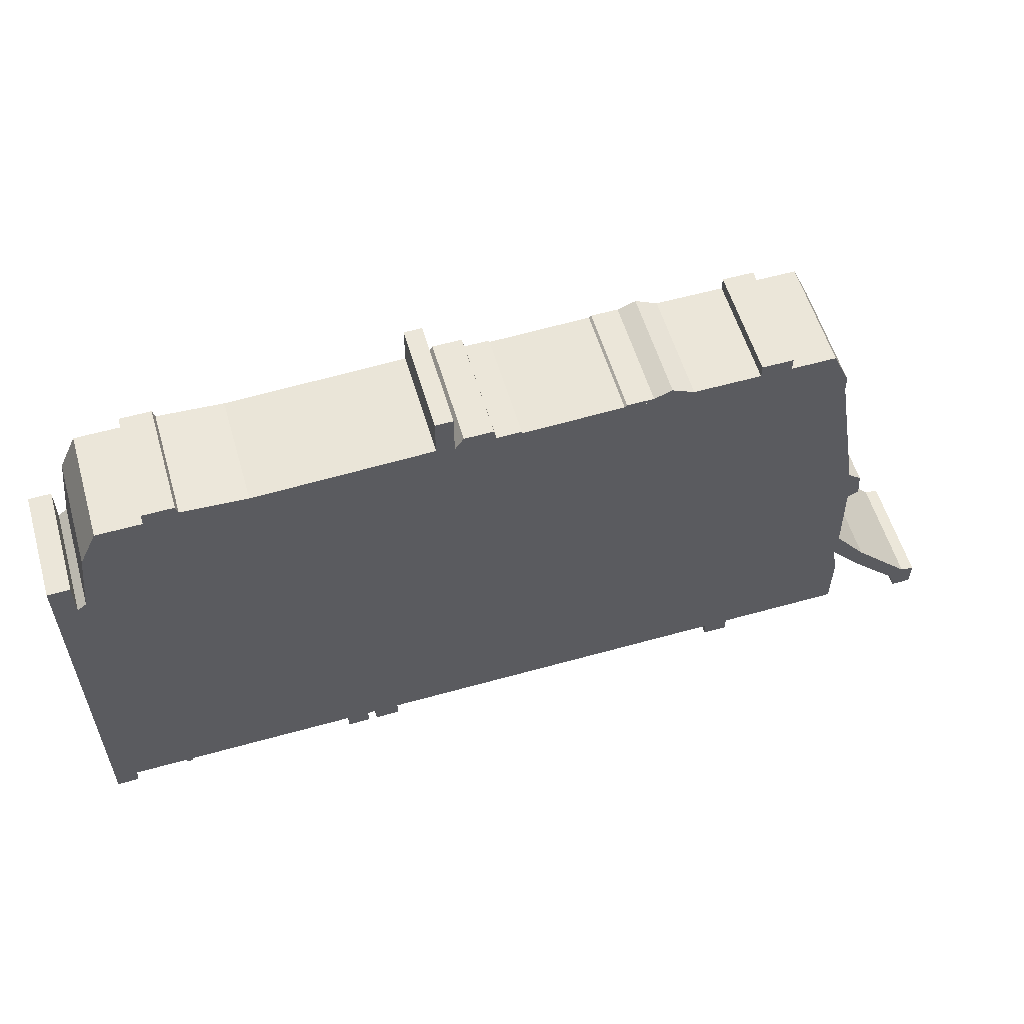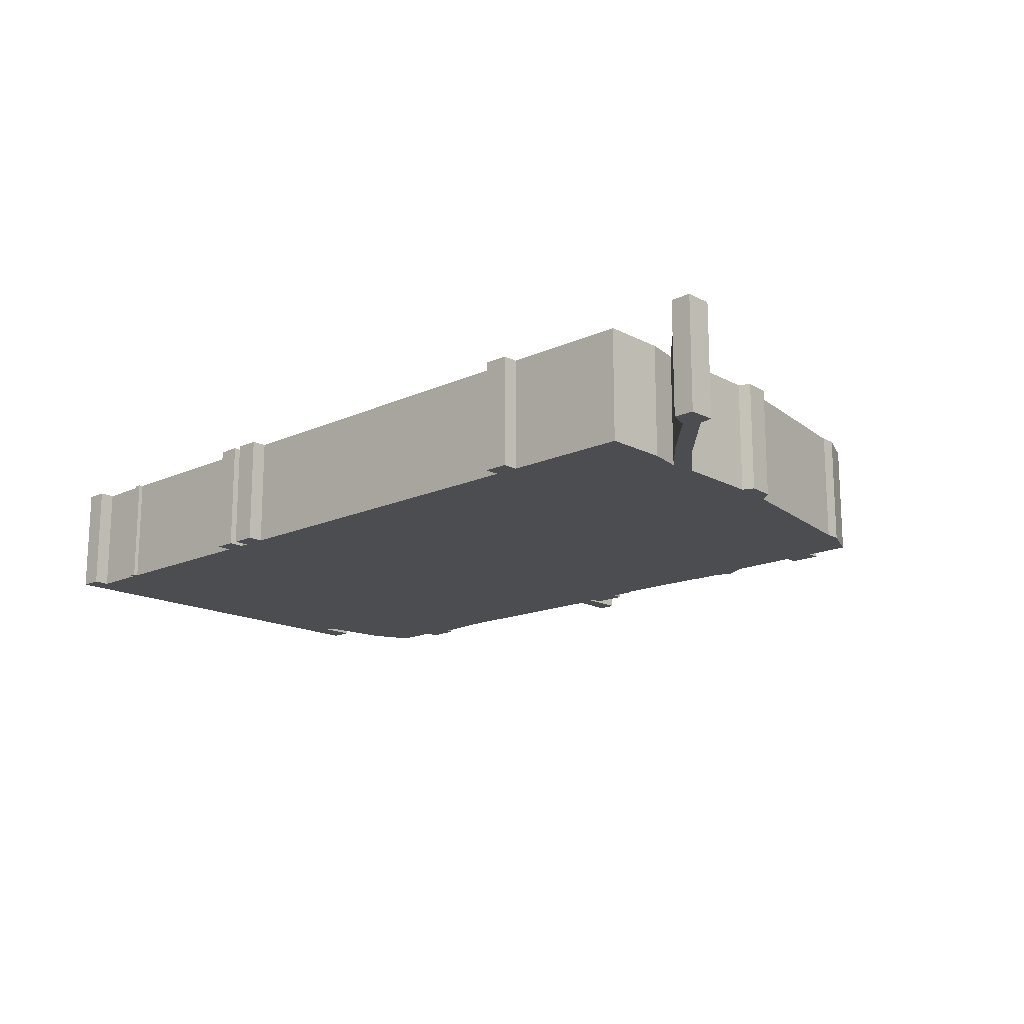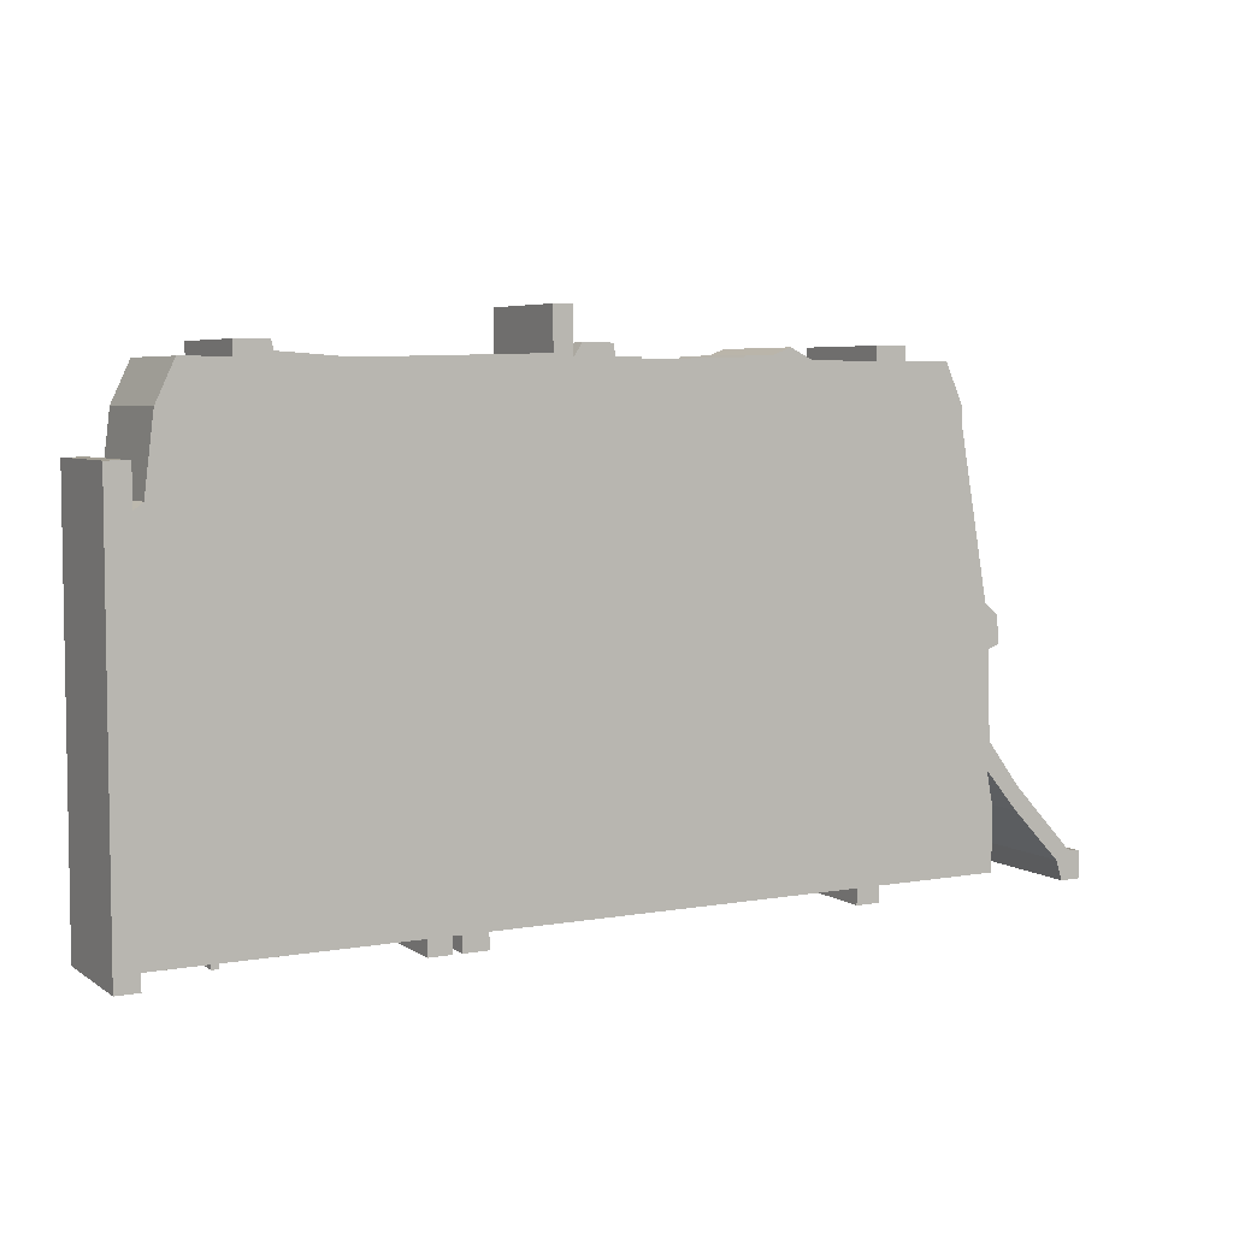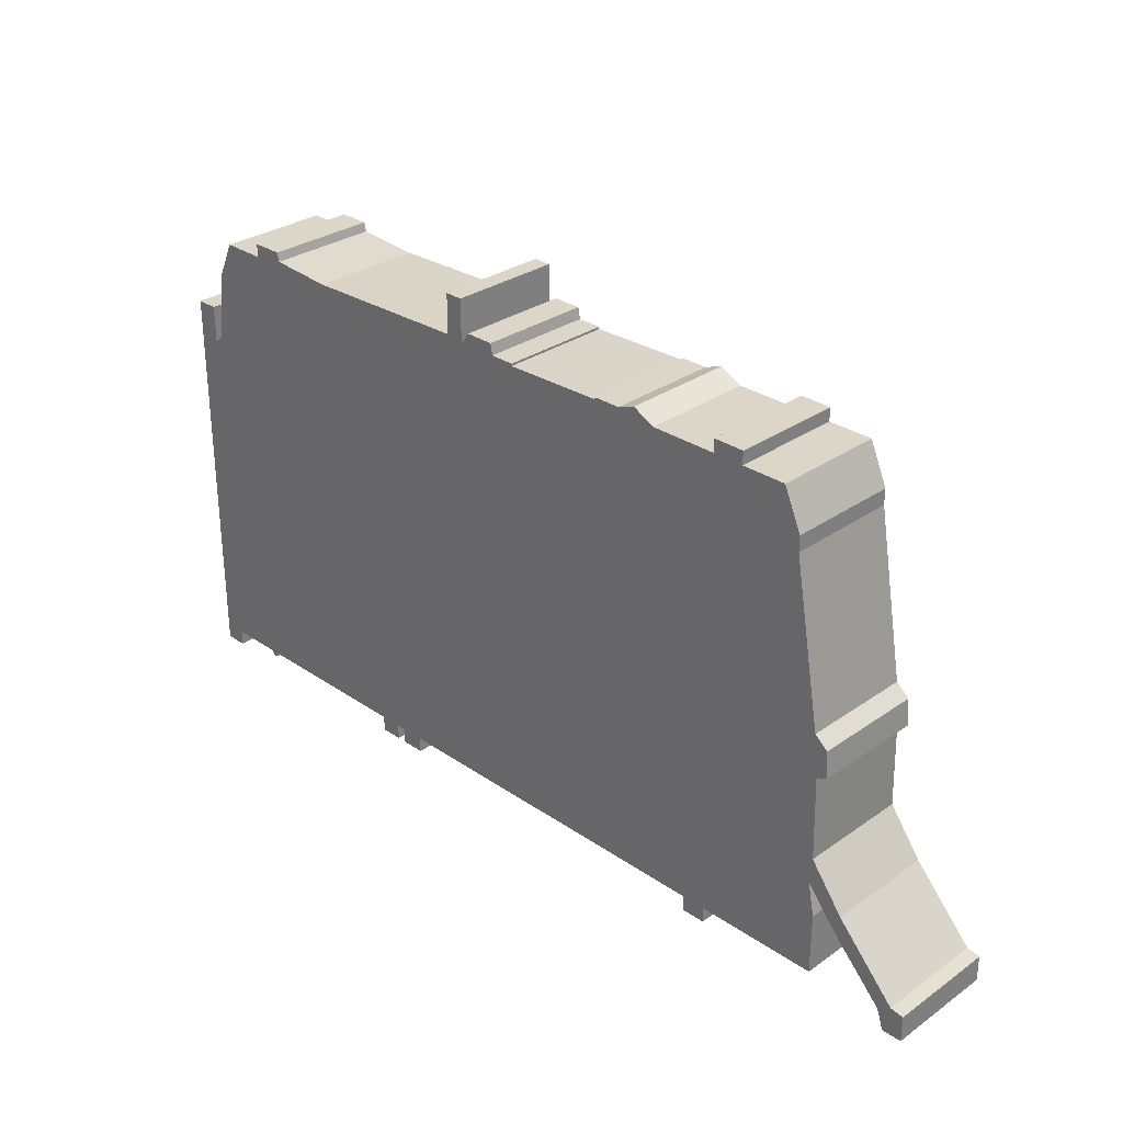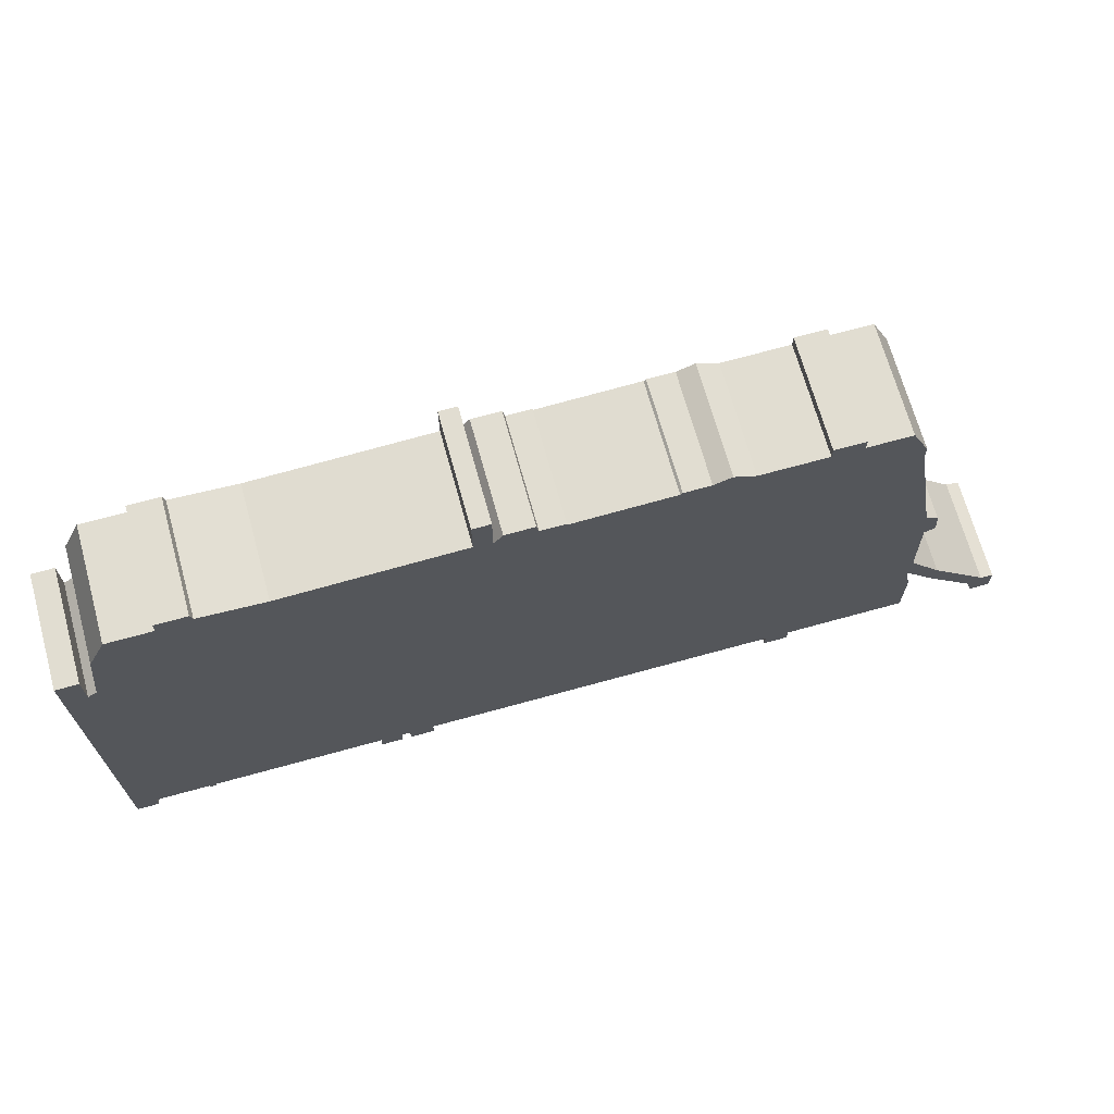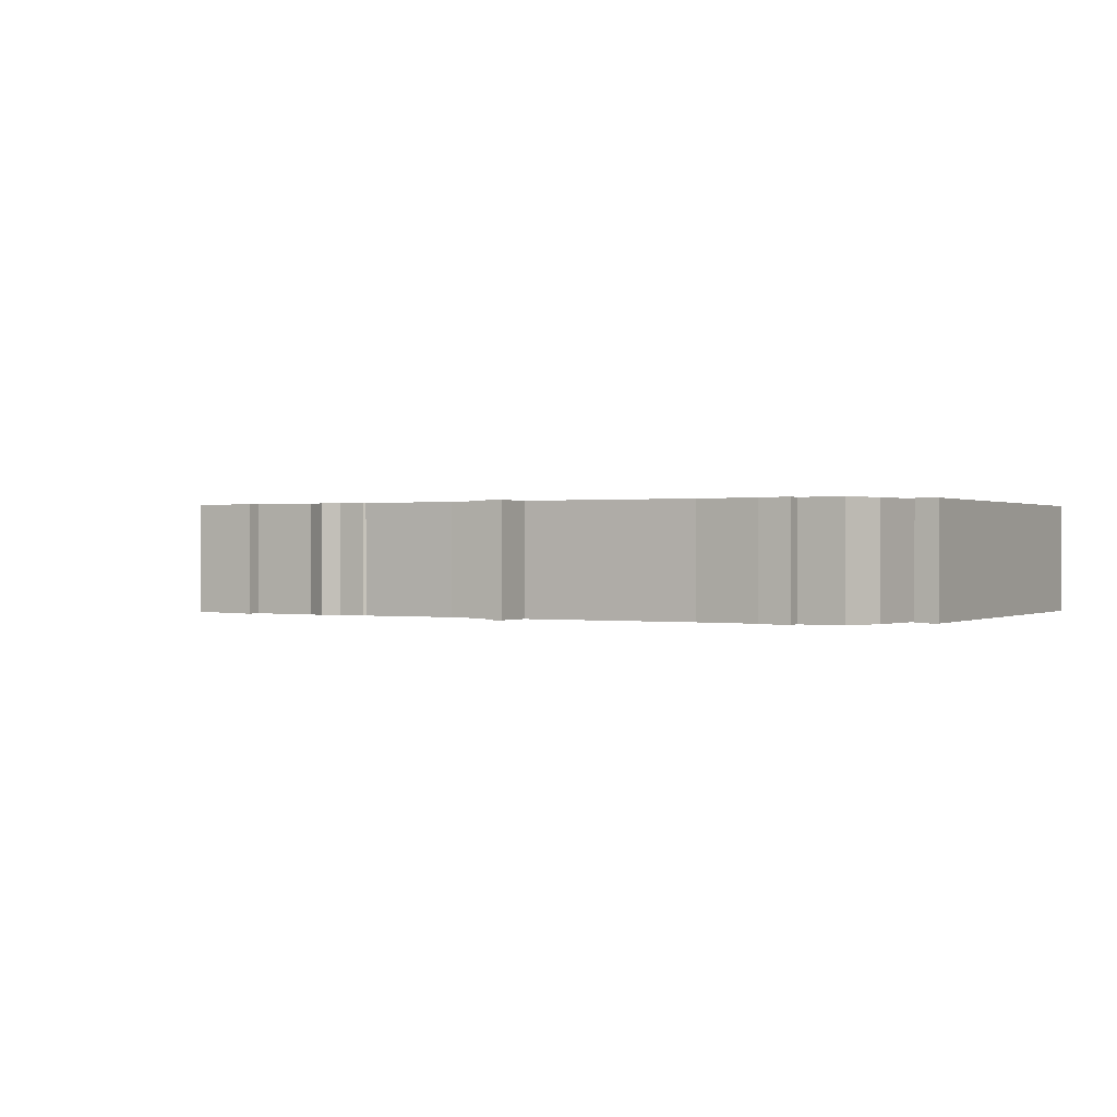
<metadata>
{"format":"obj","ext":"obj","renderer":"f3d","projection":"perspective","resolution":1024,"background":"white","views":[{"elev":57.0,"azim":-16.3,"up":"+Y"},{"elev":-16.1,"azim":43.2,"up":"+Z"},{"elev":5.3,"azim":-28.7,"up":"+Y"},{"elev":30.2,"azim":44.7,"up":"+Y"},{"elev":68.9,"azim":-15.5,"up":"+Y"},{"elev":0.3,"azim":-150.6,"up":"+Z"}]}
</metadata>
<code>
g sbg_ocean_c_warship05_01
v -0.39 2.19 0
v -1.18 2.17 0
v -1.47 2.19 0
v -1.48 2.23 0
v -1.62 2.23 0
v -1.62 2.17 0
v -1.82 2.17 0
v -1.9 2 0
v -1.94 1.68 0
v -1.98 1.65 0
v -1.98 1.82 0
v -2.08 1.82 0
v -2.08 0 0
v -1.98 0 0
v -1.98 0.07 0
v -1.73 0.07 0
v -1.73 0.05 0
v -1.7 0.05 0
v -1.7 0.07 0
v -0.91 0.07 0
v -0.91 0 0
v -0.81 0 0
v -0.81 0.07 0
v -0.77 0.07 0
v -0.77 0 0
v -0.66 0 0
v -0.66 0.07 0
v 0.97 0.07 0
v 0.97 0 0
v 1.08 0 0
v 1.08 0.07 0
v 1.64 0.07 0
v 1.64 0.35 0
v 1.61 0.5 0
v 1.76 0.32 0
v 1.98 0.09 0
v 2.01 0 0
v 2.1 0 0
v 2.1 0.12 0
v 2.04 0.13 0
v 1.77 0.42 0
v 1.62 0.62 0
v 1.61 1 0
v 1.66 1.02 0
v 1.65 1.14 0
v 1.59 1.19 0
v 1.46 1.92 0
v 1.46 1.99 0
v 1.38 2.17 0
v 1.18 2.17 0
v 1.18 2.23 0
v 1.04 2.23 0
v 1.04 2.17 0
v 0.74 2.17 0
v 0.64 2.22 0
v 0.56 2.19 0
v 0.44 2.19 0
v 0.43 2.18 0
v -0.02 2.17 0
v -0.02 2.18 0
v -0.13 2.18 0
v -0.14 2.23 0
v -0.27 2.23 0
v -0.31 2.17 0
v -0.31 2.37 0
v -0.39 2.37 0
v -0.39 2.19 0.5
v -1.18 2.17 0.5
v -1.47 2.19 0.5
v -1.48 2.23 0.5
v -1.62 2.23 0.5
v -1.62 2.17 0.5
v -1.82 2.17 0.5
v -1.9 2 0.5
v -1.94 1.68 0.5
v -1.98 1.65 0.5
v -1.98 1.82 0.5
v -2.08 1.82 0.5
v -2.08 0 0.5
v -1.98 0 0.5
v -1.98 0.07 0.5
v -1.73 0.07 0.5
v -1.73 0.05 0.5
v -1.7 0.05 0.5
v -1.7 0.07 0.5
v -0.91 0.07 0.5
v -0.91 0 0.5
v -0.81 0 0.5
v -0.81 0.07 0.5
v -0.77 0.07 0.5
v -0.77 0 0.5
v -0.66 0 0.5
v -0.66 0.07 0.5
v 0.97 0.07 0.5
v 0.97 0 0.5
v 1.08 0 0.5
v 1.08 0.07 0.5
v 1.64 0.07 0.5
v 1.64 0.35 0.5
v 1.61 0.5 0.5
v 1.76 0.32 0.5
v 1.98 0.09 0.5
v 2.01 0 0.5
v 2.1 0 0.5
v 2.1 0.12 0.5
v 2.04 0.13 0.5
v 1.77 0.42 0.5
v 1.62 0.62 0.5
v 1.61 1 0.5
v 1.66 1.02 0.5
v 1.65 1.14 0.5
v 1.59 1.19 0.5
v 1.46 1.92 0.5
v 1.46 1.99 0.5
v 1.38 2.17 0.5
v 1.18 2.17 0.5
v 1.18 2.23 0.5
v 1.04 2.23 0.5
v 1.04 2.17 0.5
v 0.74 2.17 0.5
v 0.64 2.22 0.5
v 0.56 2.19 0.5
v 0.44 2.19 0.5
v 0.43 2.18 0.5
v -0.02 2.17 0.5
v -0.02 2.18 0.5
v -0.13 2.18 0.5
v -0.14 2.23 0.5
v -0.27 2.23 0.5
v -0.31 2.17 0.5
v -0.31 2.37 0.5
v -0.39 2.37 0.5
g sbg_ocean_c_warship05_01_0
f 66 65 1
f 64 63 61
f 63 62 61
f 64 61 59
f 61 60 59
f 58 57 56
f 56 55 54
f 58 56 54
f 59 58 54
f 53 52 51
f 53 51 50
f 64 49 47
f 49 48 47
f 64 47 46
f 64 46 28
f 46 45 43
f 45 44 43
f 46 43 28
f 28 43 42
f 42 41 34
f 40 39 38
f 40 38 37
f 40 37 36
f 40 36 35
f 35 34 41
f 40 35 41
f 42 34 31
f 32 31 33
f 31 34 33
f 31 28 42
f 30 29 28
f 31 30 28
f 64 28 27
f 27 26 25
f 27 25 24
f 27 24 1
f 2 1 24
f 23 22 21
f 23 21 20
f 23 2 24
f 20 2 23
f 19 18 17
f 19 17 16
f 9 2 20
f 19 9 20
f 15 14 13
f 15 10 16
f 13 12 10
f 12 11 10
f 13 10 15
f 16 10 19
f 3 2 9
f 8 7 6
f 6 5 4
f 8 6 9
f 6 4 3
f 6 3 9
f 10 9 19
f 64 27 1
f 65 64 1
f 66 131 65
f 131 66 132
f 1 132 66
f 132 1 67
f 64 129 63
f 129 64 130
f 62 127 61
f 127 62 128
f 63 128 62
f 128 63 129
f 59 130 64
f 130 59 125
f 60 125 59
f 125 60 126
f 61 126 60
f 126 61 127
f 57 122 56
f 122 57 123
f 58 123 57
f 123 58 124
f 55 120 54
f 120 55 121
f 56 121 55
f 121 56 122
f 59 124 58
f 124 59 125
f 54 125 59
f 125 54 120
f 52 117 51
f 117 52 118
f 53 118 52
f 118 53 119
f 51 116 50
f 116 51 117
f 50 119 53
f 119 50 116
f 64 115 49
f 115 64 130
f 48 113 47
f 113 48 114
f 49 114 48
f 114 49 115
f 47 112 46
f 112 47 113
f 46 111 45
f 111 46 112
f 44 109 43
f 109 44 110
f 45 110 44
f 110 45 111
f 43 108 42
f 108 43 109
f 42 107 41
f 107 42 108
f 39 104 38
f 104 39 105
f 40 105 39
f 105 40 106
f 38 103 37
f 103 38 104
f 37 102 36
f 102 37 103
f 36 101 35
f 101 36 102
f 35 100 34
f 100 35 101
f 41 106 40
f 106 41 107
f 32 97 31
f 97 32 98
f 33 98 32
f 98 33 99
f 34 99 33
f 99 34 100
f 29 94 28
f 94 29 95
f 30 95 29
f 95 30 96
f 31 96 30
f 96 31 97
f 28 93 27
f 93 28 94
f 26 91 25
f 91 26 92
f 27 92 26
f 92 27 93
f 25 90 24
f 90 25 91
f 2 67 1
f 67 2 68
f 22 87 21
f 87 22 88
f 23 88 22
f 88 23 89
f 21 86 20
f 86 21 87
f 24 89 23
f 89 24 90
f 18 83 17
f 83 18 84
f 19 84 18
f 84 19 85
f 17 82 16
f 82 17 83
f 20 85 19
f 85 20 86
f 14 79 13
f 79 14 80
f 15 80 14
f 80 15 81
f 16 81 15
f 81 16 82
f 13 78 12
f 78 13 79
f 11 76 10
f 76 11 77
f 12 77 11
f 77 12 78
f 3 68 2
f 68 3 69
f 7 72 6
f 72 7 73
f 8 73 7
f 73 8 74
f 5 70 4
f 70 5 71
f 6 71 5
f 71 6 72
f 9 74 8
f 74 9 75
f 4 69 3
f 69 4 70
f 10 75 9
f 75 10 76
f 65 130 64
f 130 65 131
f 67 131 132
f 127 129 130
f 127 128 129
f 125 127 130
f 125 126 127
f 122 123 124
f 120 121 122
f 120 122 124
f 120 124 125
f 117 118 119
f 116 117 119
f 113 115 130
f 113 114 115
f 112 113 130
f 94 112 130
f 109 111 112
f 109 110 111
f 94 109 112
f 108 109 94
f 100 107 108
f 104 105 106
f 103 104 106
f 102 103 106
f 101 102 106
f 107 100 101
f 107 101 106
f 97 100 108
f 99 97 98
f 99 100 97
f 108 94 97
f 94 95 96
f 94 96 97
f 93 94 130
f 91 92 93
f 90 91 93
f 67 90 93
f 90 67 68
f 87 88 89
f 86 87 89
f 90 68 89
f 89 68 86
f 83 84 85
f 82 83 85
f 86 68 75
f 86 75 85
f 79 80 81
f 82 76 81
f 76 78 79
f 76 77 78
f 81 76 79
f 85 76 82
f 75 68 69
f 72 73 74
f 70 71 72
f 75 72 74
f 69 70 72
f 75 69 72
f 85 75 76
f 67 93 130
f 67 130 131

</code>
